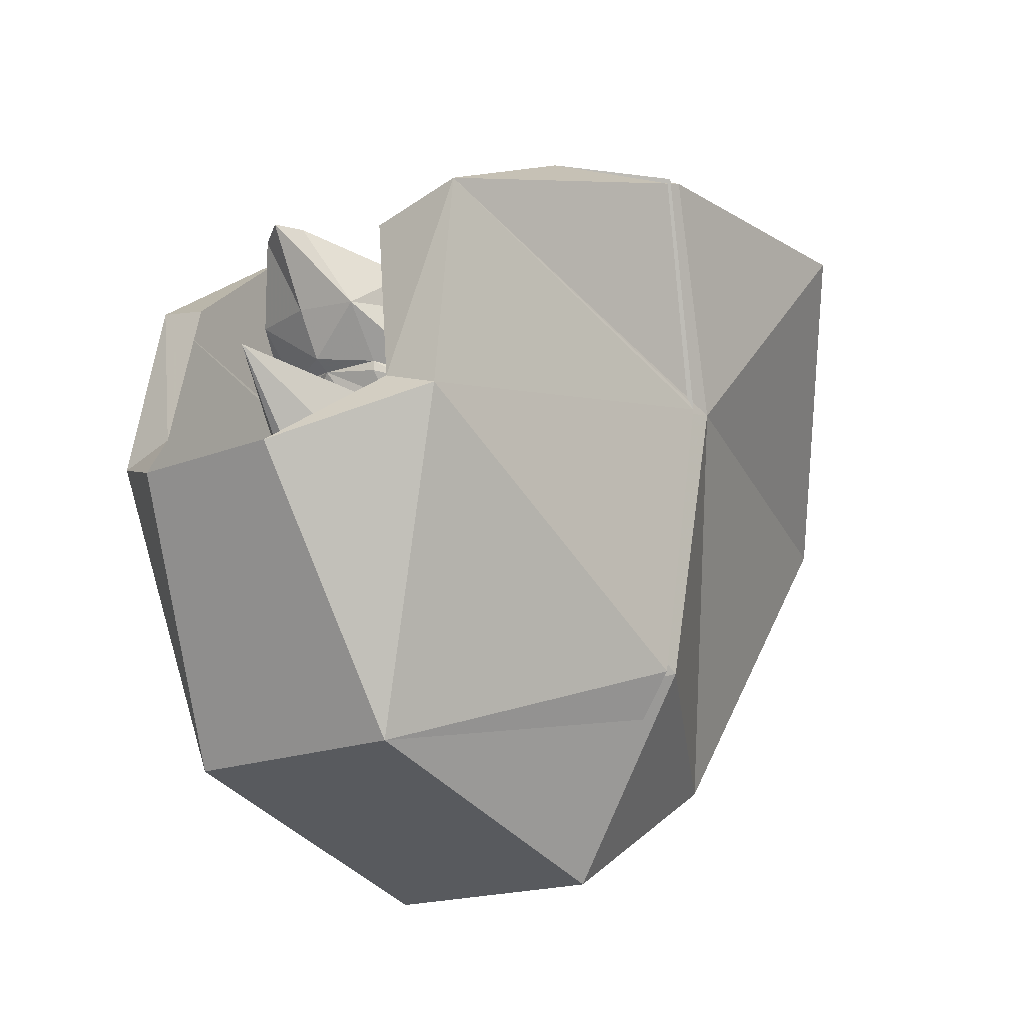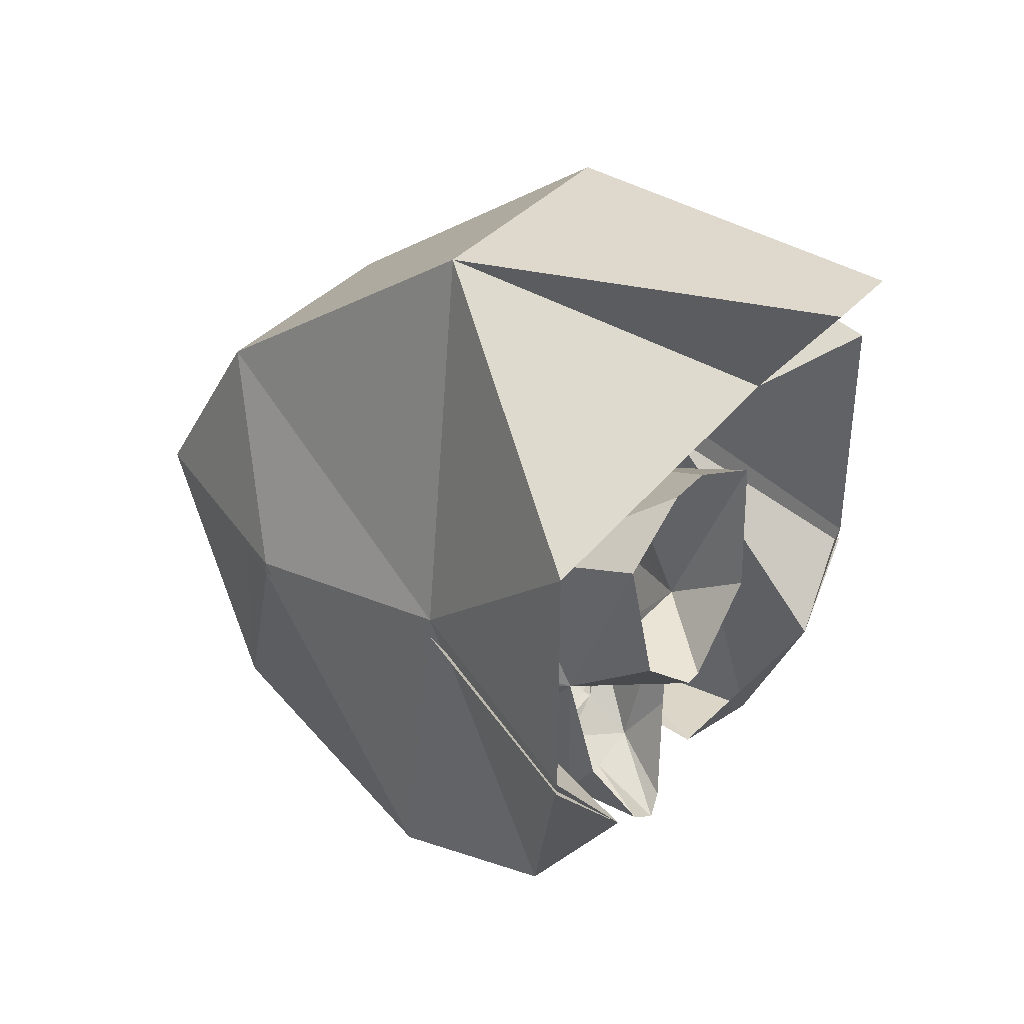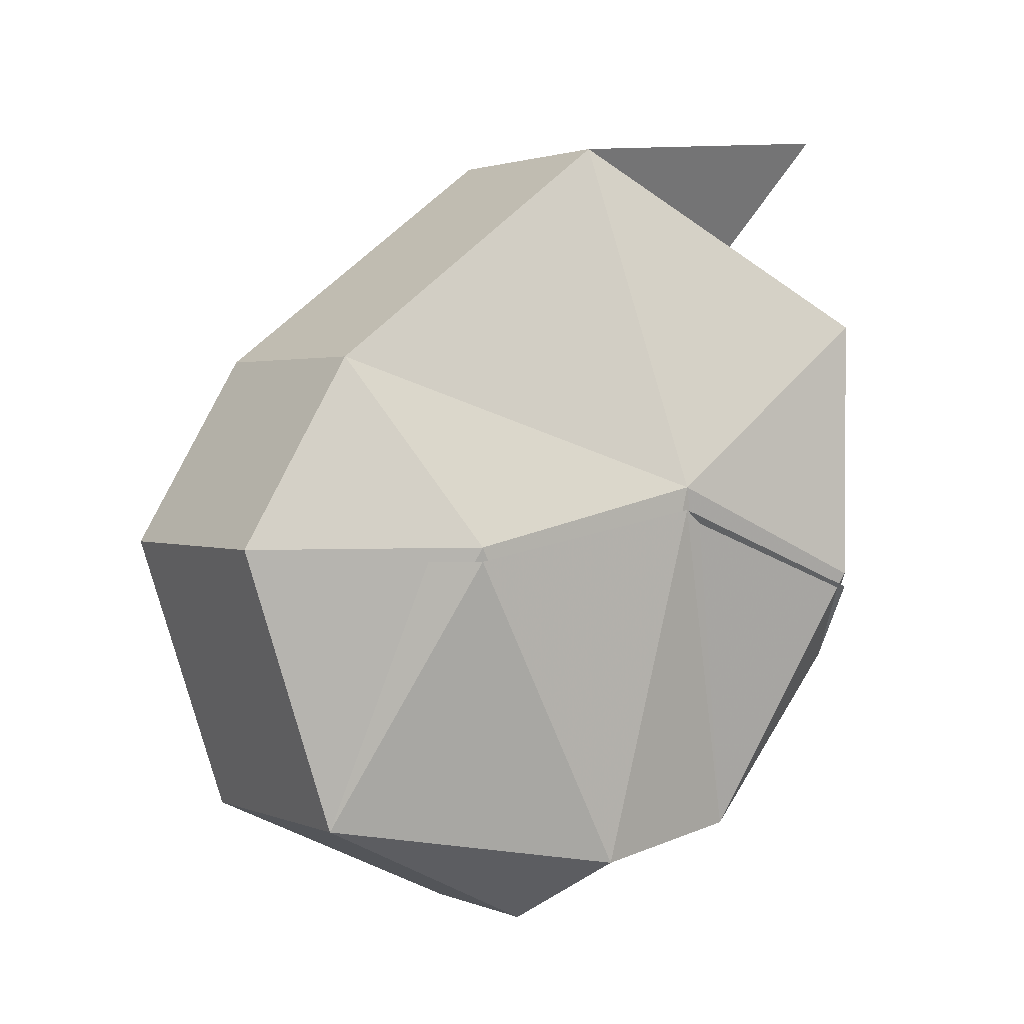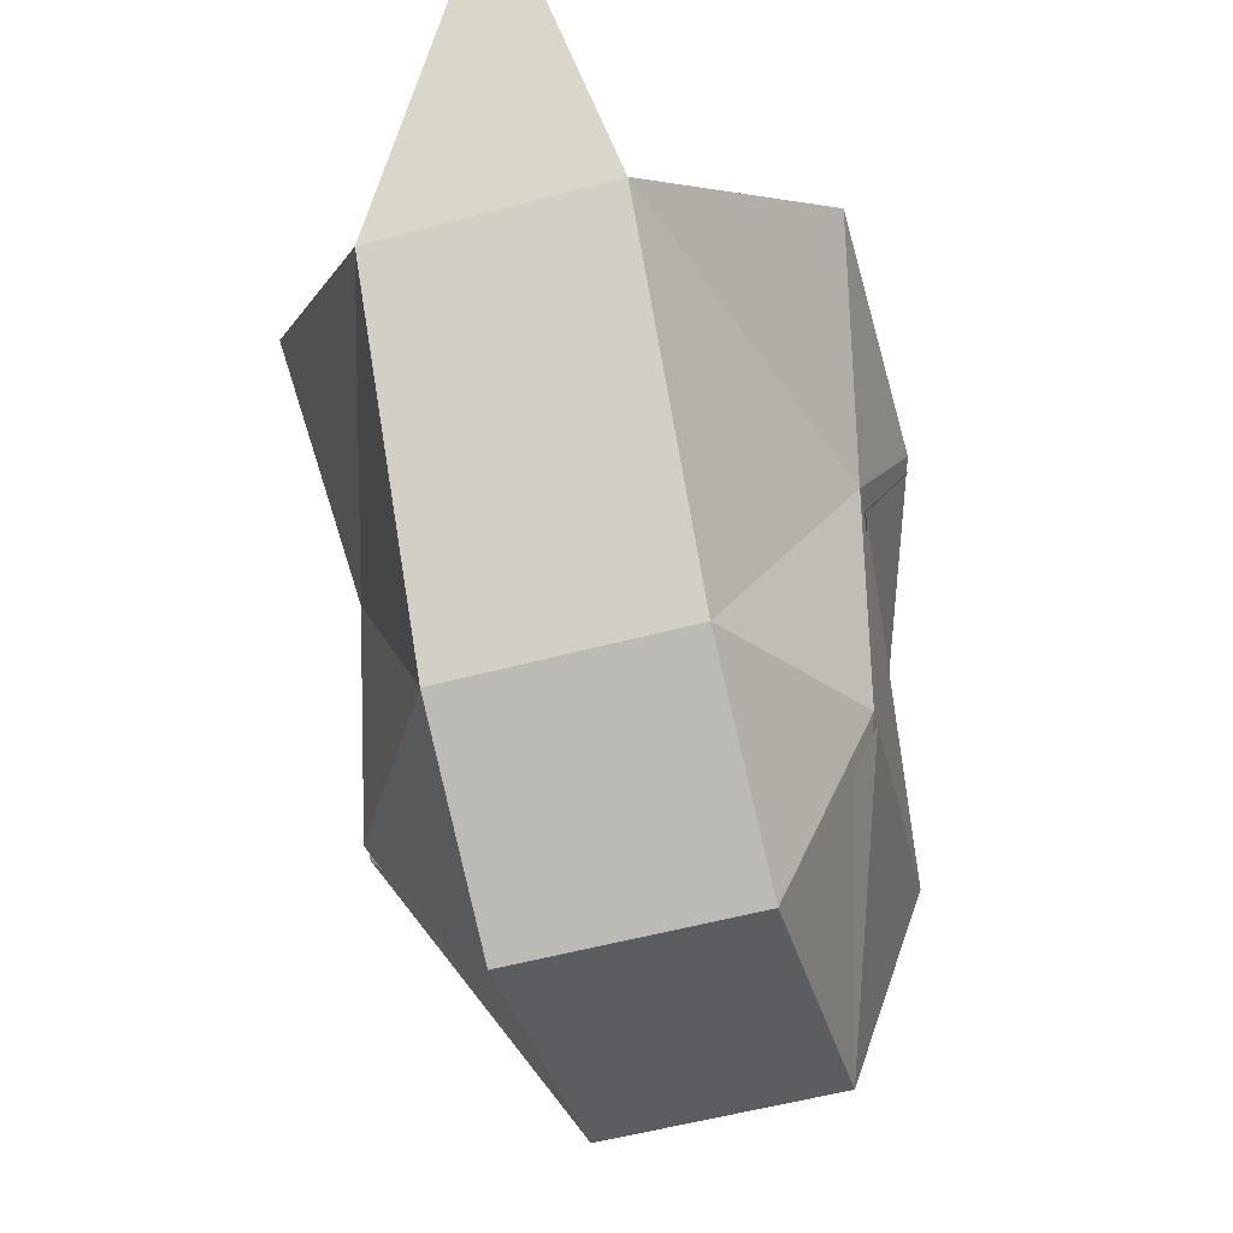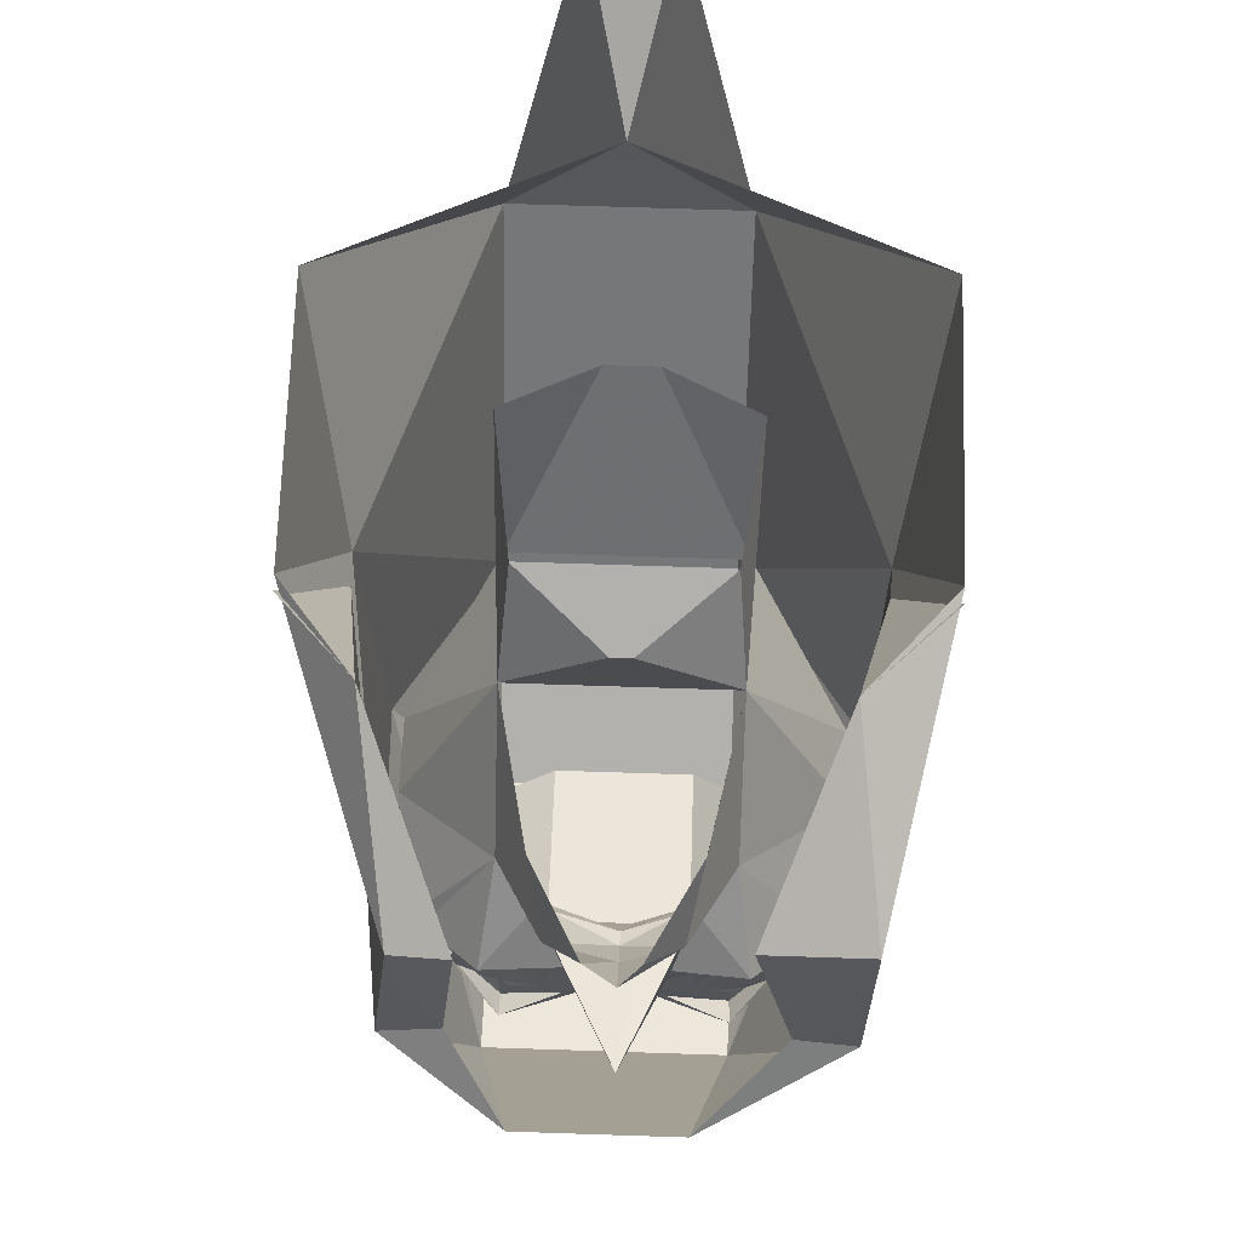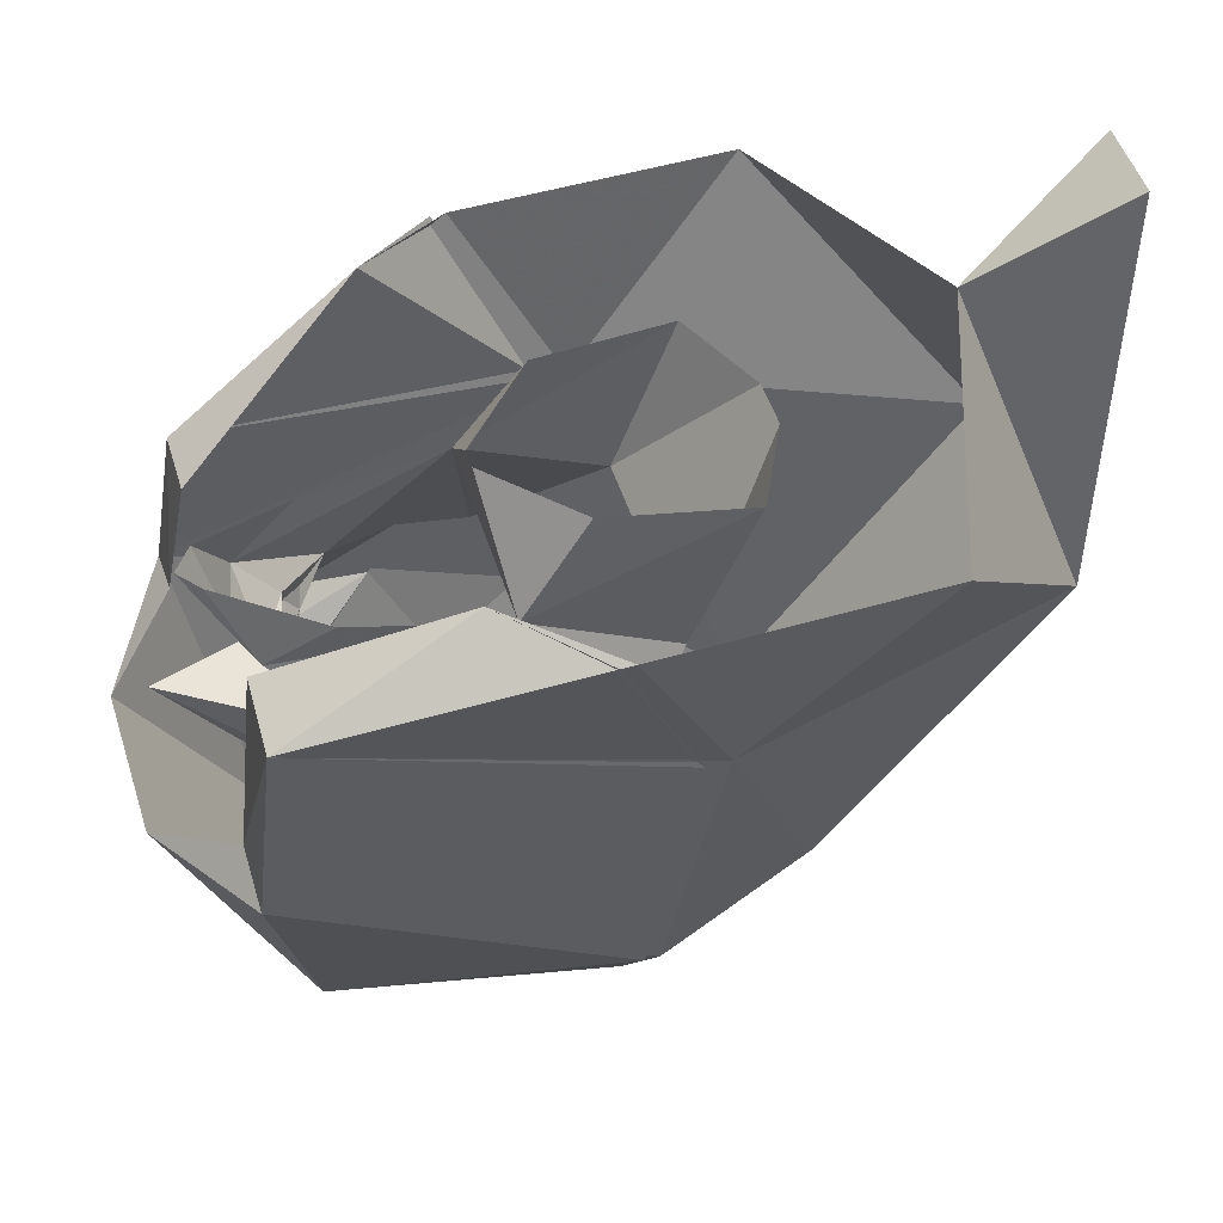
<metadata>
{"format":"obj","ext":"obj","renderer":"f3d","projection":"perspective","resolution":1024,"background":"white","views":[{"elev":-17.1,"azim":-140.7,"up":"+Y"},{"elev":37.8,"azim":126.6,"up":"+Z"},{"elev":1.9,"azim":54.8,"up":"+Z"},{"elev":-56.0,"azim":15.6,"up":"+Y"},{"elev":69.7,"azim":-178.1,"up":"+Y"},{"elev":50.9,"azim":-107.7,"up":"+Y"}]}
</metadata>
<code>
v 0.1094 0.3984 0.3516
v 0.1016 0.1406 0.25
v 0.09375 0.2656 0.01562
v 0.07812 0.4219 0.125
v -0.05469 0.4219 0
v -0.08594 0.4219 0
v -0.2344 0.2656 0.01562
v -0.2188 0.4219 0.125
v -0.25 0.3984 0.3516
v -0.2422 0.1406 0.25
v -0.1094 0.3906 0.4219
v -0.03125 0.3906 0.4219
v -0.1641 0.2188 -0.3203
v -0.1562 0.1406 -0.2578
v -0.2344 0.1094 -0.1797
v -0.1875 0.2891 -0.2188
v -0.1094 0.3359 -0.375
v -0.07812 0.3438 -0.4062
v -0.07812 0.2188 -0.3438
v -0.07812 0.1484 -0.3047
v -0.07812 0.1328 -0.2812
v -0.1562 0.125 -0.2578
v -0.2031 0.1094 -0.2266
v -0.1641 0.08594 -0.2344
v -0.1797 0.0625 -0.2344
v -0.2578 -0.01562 -0.3047
v -0.3594 -0.09375 -0.2109
v -0.3906 -0.03906 -0.04688
v -0.3906 -0.0625 0.07031
v 0.01562 0.1406 -0.2578
v 0.02344 0.2188 -0.3203
v 0.09375 0.1094 -0.1797
v 0.04688 0.1094 -0.2266
v 0.01562 0.125 -0.2578
v 0.2422 -0.0625 0.07031
v 0.2422 -0.03906 -0.04688
v 0.04688 0.2891 -0.2188
v -0.03125 0.3359 -0.375
v -0.09375 0.1016 -0.2656
v -0.09375 0.08594 -0.2578
v -0.1016 0.07031 -0.2578
v -0.07812 0.125 -0.4688
v -0.1484 -0.01562 -0.2969
v -0.2578 -0.02344 -0.2734
v -0.3438 -0.08594 -0.2266
v -0.3906 -0.1328 -0.09375
v -0.3281 -0.1328 -0.2266
v -0.2578 -0.2109 -0.2578
v -0.3906 -0.2891 -0.02344
v -0.2969 -0.25 -0.2109
v -0.2969 -0.2734 -0.1953
v -0.2109 -0.3203 -0.2188
v -0.1797 -0.4531 -0.1484
v -0.1797 -0.5156 0.1406
v 0.03906 -0.5156 0.1406
v 0.03906 -0.4531 -0.1484
v 0.2344 -0.2891 -0.02344
v 0.07031 -0.3203 -0.2188
v 0.1562 -0.2734 -0.1953
v 0.1562 -0.25 -0.2109
v 0.1172 -0.2109 -0.2578
v 0.2422 -0.1328 -0.09375
v 0.09375 -0.2188 -0.2891
v 0.1875 -0.1328 -0.2266
v 0.2266 -0.1016 -0.2109
v 0.2031 -0.08594 -0.2266
v 0.1172 -0.01562 -0.3047
v 0.03906 0.0625 -0.2344
v 0.02344 0.08594 -0.2344
v -0.04688 0.1016 -0.2656
v -0.04688 0.08594 -0.2578
v -0.03906 0.07031 -0.2578
v 0 -0.01562 -0.2969
v -0.05469 -0.1094 -0.3047
v -0.08594 -0.1094 -0.3047
v -0.1094 -0.1094 -0.2969
v -0.2344 -0.2188 -0.2891
v 0.1016 -0.02344 -0.2734
v -0.03125 -0.1094 -0.2969
v -0.01562 -0.1641 -0.2969
v 0 -0.2109 -0.2578
v -0.1406 -0.2109 -0.2578
v -0.125 -0.1641 -0.2969
v -0.2344 -0.1875 -0.3281
v 0.0625 -0.25 -0.2578
v 0.0625 -0.2812 -0.2422
v -0.03906 -0.3047 -0.2344
v -0.01562 -0.25 -0.2578
v -0.125 -0.25 -0.2578
v -0.2031 -0.25 -0.2578
v -0.2031 -0.2812 -0.2422
v -0.1016 -0.3047 -0.2344
v -0.07812 -0.4141 -0.1797
v -0.05469 -0.2812 -0.2422
v -0.08594 -0.2812 -0.2422
v 0.09375 -0.1875 -0.3281
v 0.02344 -0.1328 -0.2891
v 0.02344 -0.08594 -0.2891
v 0.07812 -0.02344 -0.2812
v 0.1641 -0.08594 -0.2656
v 0.1641 -0.1328 -0.2656
v 0.1016 -0.1953 -0.2734
v 0.07812 -0.1953 -0.2812
v 0.03906 -0.1328 -0.2969
v 0.03906 -0.08594 -0.2969
v 0.07812 -0.05469 -0.2891
v 0.1016 -0.05469 -0.2812
v 0.1406 -0.08594 -0.2734
v 0.1406 -0.1328 -0.2734
v 0.1016 -0.1641 -0.2812
v 0.07812 -0.1641 -0.2891
v -0.2344 -0.02344 -0.2812
v -0.1797 -0.08594 -0.2891
v -0.1797 -0.1328 -0.2891
v -0.3203 -0.08594 -0.2656
v -0.3203 -0.1328 -0.2656
v -0.2578 -0.1953 -0.2734
v -0.2344 -0.1953 -0.2812
v -0.2344 -0.05469 -0.2891
v -0.1953 -0.08594 -0.2969
v -0.1953 -0.1328 -0.2969
v -0.2578 -0.05469 -0.2812
v -0.2969 -0.08594 -0.2734
v -0.2969 -0.1328 -0.2734
v -0.2578 -0.1641 -0.2812
v -0.2344 -0.1641 -0.2891
v -0.05469 0.5156 0.6875
v 0.1328 0.04688 0.8438
v 0.375 0.4375 0.5312
v 0.3125 0.125 0.25
v 0.375 0.4375 0.09375
v 0.2188 0.2812 -0.3594
v 0.2578 0.4844 -0.0625
v 0.1328 0.2656 -0.3594
v 0.3125 0.125 0.2109
v 0.375 0.4375 0.07031
v -0.5 0.4688 0.5312
v -0.2422 0.04688 0.8438
v -0.1172 0.6797 0.9141
v 0.007812 0.6797 0.9141
v -0.2422 -0.4531 0.4688
v 0.1328 -0.4531 0.4688
v 0.2812 -0.2812 0.1562
v 0.25 0.007812 -0.3984
v 0.1562 0.03906 -0.3984
v 0.2812 -0.2812 0.1328
v 0.1328 -0.4844 -0.3125
v 0.1328 -0.6094 0.1328
v -0.2422 -0.6094 0.1328
v -0.2422 -0.4844 -0.3125
v -0.4297 -0.3281 0.1328
v -0.4062 0.007812 -0.3984
v -0.4375 0.125 0.2109
v -0.4062 0.3438 -0.3594
v -0.3672 0.4844 -0.0625
v -0.5 0.4688 0.07031
v 0.07031 -0.0625 -0.5156
v -0.1797 -0.0625 -0.5156
v -0.3125 0.03906 -0.3984
v -0.25 0.3125 -0.3516
v -0.4297 -0.3281 0.1562
v -0.4375 0.125 0.25
v -0.5 0.4688 0.09375
v 0.1328 -0.6406 0.1562
v -0.2422 -0.6406 0.1562
f 1 2 3
f 1 3 4
f 4 3 5
f 5 3 6
f 6 3 7
f 6 7 8
f 8 7 9
f 9 7 10
f 9 10 11
f 11 10 2
f 11 2 12
f 12 2 1
f 13 14 15
f 13 15 7
f 13 7 16
f 13 16 17
f 13 17 18
f 13 18 19
f 13 19 20
f 13 20 14
f 14 23 15
f 15 23 24
f 15 24 25
f 15 25 26
f 15 26 27
f 15 27 28
f 15 28 7
f 7 28 29
f 7 29 10
f 30 20 31
f 30 31 32
f 30 32 33
f 3 35 36
f 3 36 32
f 3 32 31
f 3 31 37
f 37 31 38
f 38 31 19
f 38 19 18
f 24 40 25
f 25 40 41
f 25 42 43
f 25 43 26
f 26 43 44
f 26 44 15
f 15 44 45
f 15 45 27
f 15 27 28
f 28 27 46
f 46 27 45
f 46 45 47
f 46 47 48
f 46 48 49
f 49 48 50
f 49 50 51
f 49 51 52
f 49 52 53
f 57 56 58
f 57 58 59
f 57 59 60
f 57 60 61
f 57 61 62
f 62 61 63
f 62 63 64
f 62 64 65
f 62 65 36
f 36 65 32
f 32 65 66
f 32 66 67
f 32 67 68
f 32 68 69
f 32 69 33
f 40 71 72
f 40 72 41
f 42 68 73
f 42 73 74
f 42 74 75
f 42 75 43
f 43 75 76
f 43 76 44
f 68 72 71
f 68 71 69
f 3 2 35
f 68 67 73
f 73 67 78
f 73 78 79
f 73 79 74
f 74 79 80
f 74 80 81
f 74 81 75
f 75 81 82
f 75 82 83
f 75 83 76
f 77 83 82
f 77 82 48
f 77 48 47
f 77 47 84
f 77 84 83
f 83 84 76
f 85 81 61
f 85 61 60
f 85 88 81
f 81 88 82
f 82 88 89
f 82 89 90
f 82 90 48
f 48 90 50
f 51 91 52
f 52 91 92
f 52 92 93
f 52 93 53
f 56 93 87
f 56 87 58
f 58 87 86
f 58 86 59
f 89 88 94
f 89 94 95
f 94 87 92
f 94 92 95
f 93 92 87
f 19 31 20
f 64 66 65
f 66 64 96
f 96 64 63
f 96 63 80
f 96 80 79
f 80 63 61
f 80 61 81
f 67 66 78
f 27 46 28
f 47 45 84
f 14 20 21
f 14 21 22
f 14 22 23
f 30 33 34
f 30 34 21
f 30 21 20
f 24 39 40
f 39 70 71
f 39 71 40
f 69 71 70
f 24 22 21
f 24 21 39
f 33 69 34
f 34 69 21
f 21 69 70
f 21 70 39
f 22 24 23
f 25 41 42
f 41 72 42
f 42 72 68
f 49 53 54
f 54 53 55
f 55 53 56
f 55 56 57
f 85 60 86
f 85 86 87
f 85 87 88
f 50 90 51
f 51 90 91
f 53 93 56
f 59 86 60
f 89 95 91
f 89 91 90
f 95 92 91
f 87 94 88
f 44 76 77
f 44 77 47
f 44 47 45
f 76 83 77
f 63 78 66
f 63 66 64
f 80 79 78
f 80 78 63
f 97 98 99
f 97 99 78
f 97 78 100
f 97 100 101
f 97 101 102
f 97 102 103
f 112 113 114
f 112 114 44
f 44 114 115
f 115 114 116
f 116 114 117
f 117 114 118
f 104 105 106
f 104 106 107
f 104 107 108
f 104 108 109
f 104 109 110
f 104 110 111
f 119 120 121
f 119 121 122
f 122 121 123
f 123 121 124
f 124 121 125
f 125 121 126
f 127 128 129
f 129 128 130
f 129 130 131
f 131 130 132
f 131 132 133
f 133 132 134
f 133 134 132
f 133 132 135
f 133 135 136
f 137 138 127
f 127 138 139
f 127 139 140
f 127 140 128
f 128 140 138
f 128 138 141
f 128 141 142
f 128 142 130
f 130 142 143
f 130 143 144
f 130 144 132
f 132 144 134
f 132 134 145
f 132 145 144
f 132 144 135
f 135 144 146
f 146 144 147
f 146 147 148
f 148 147 149
f 149 147 150
f 149 150 151
f 151 150 152
f 151 152 153
f 153 152 154
f 153 154 155
f 153 155 156
f 138 140 139
f 157 145 144
f 157 144 147
f 157 147 158
f 157 158 150
f 157 150 147
f 157 147 144
f 157 144 145
f 159 152 154
f 159 154 160
f 159 160 152
f 159 152 158
f 159 158 152
f 152 158 150
f 152 150 161
f 152 161 162
f 152 162 154
f 154 162 163
f 154 163 155
f 154 155 160
f 154 160 155
f 160 154 152
f 158 147 150
f 150 147 164
f 150 164 165
f 150 165 161
f 161 165 141
f 161 141 162
f 162 141 138
f 162 138 137
f 162 137 163
f 147 143 164
f 164 143 142
f 164 142 165
f 165 142 141
f 147 144 143
f 134 144 145
f 158 152 150

</code>
